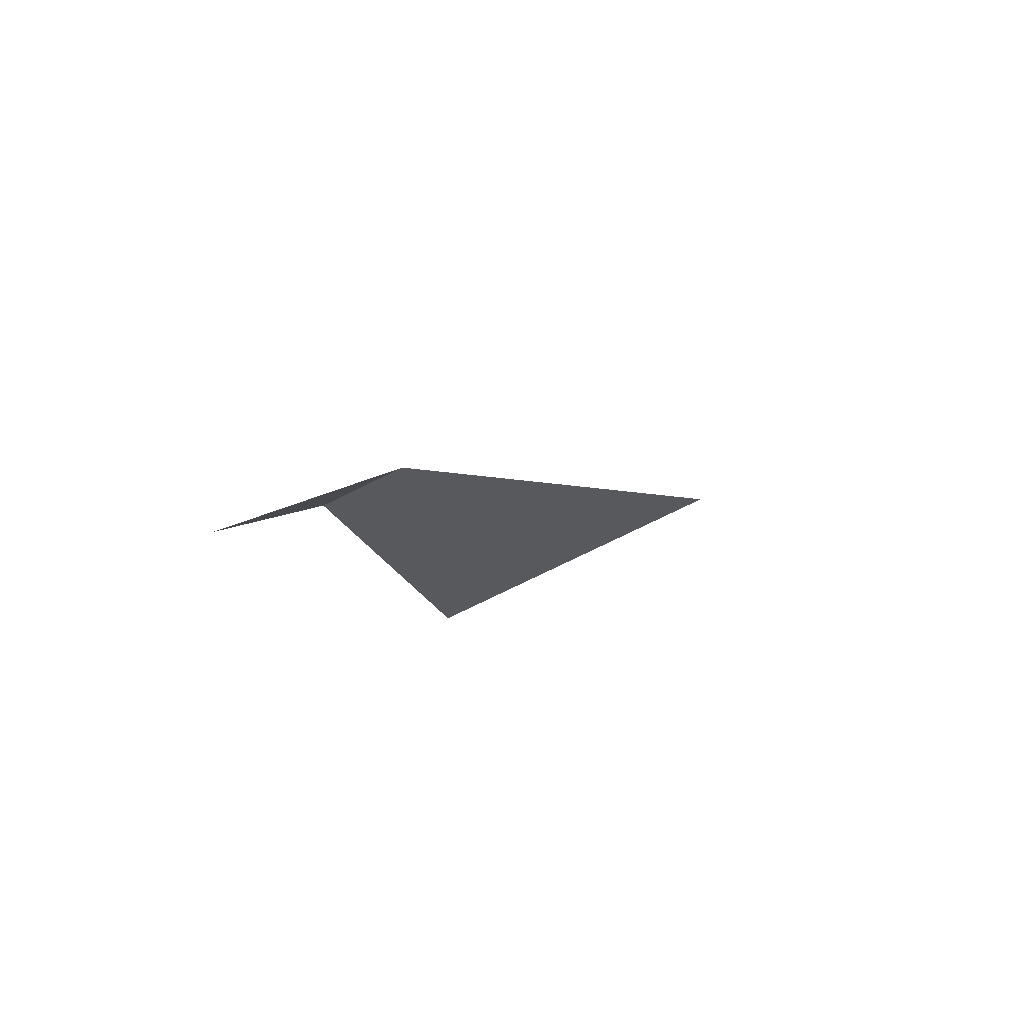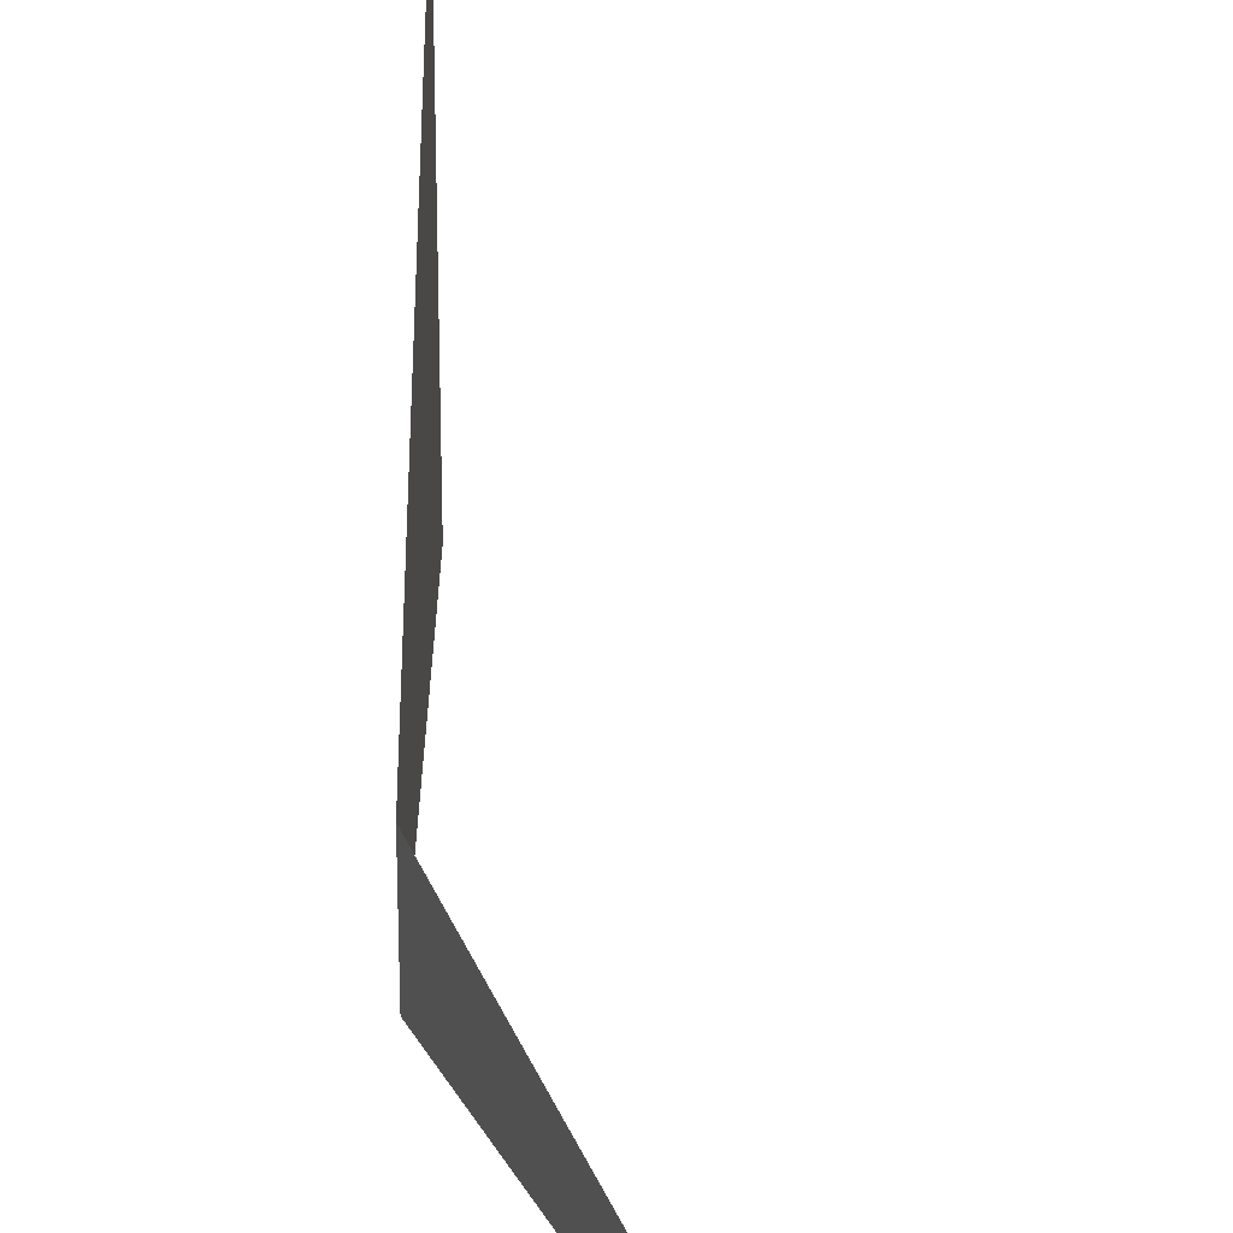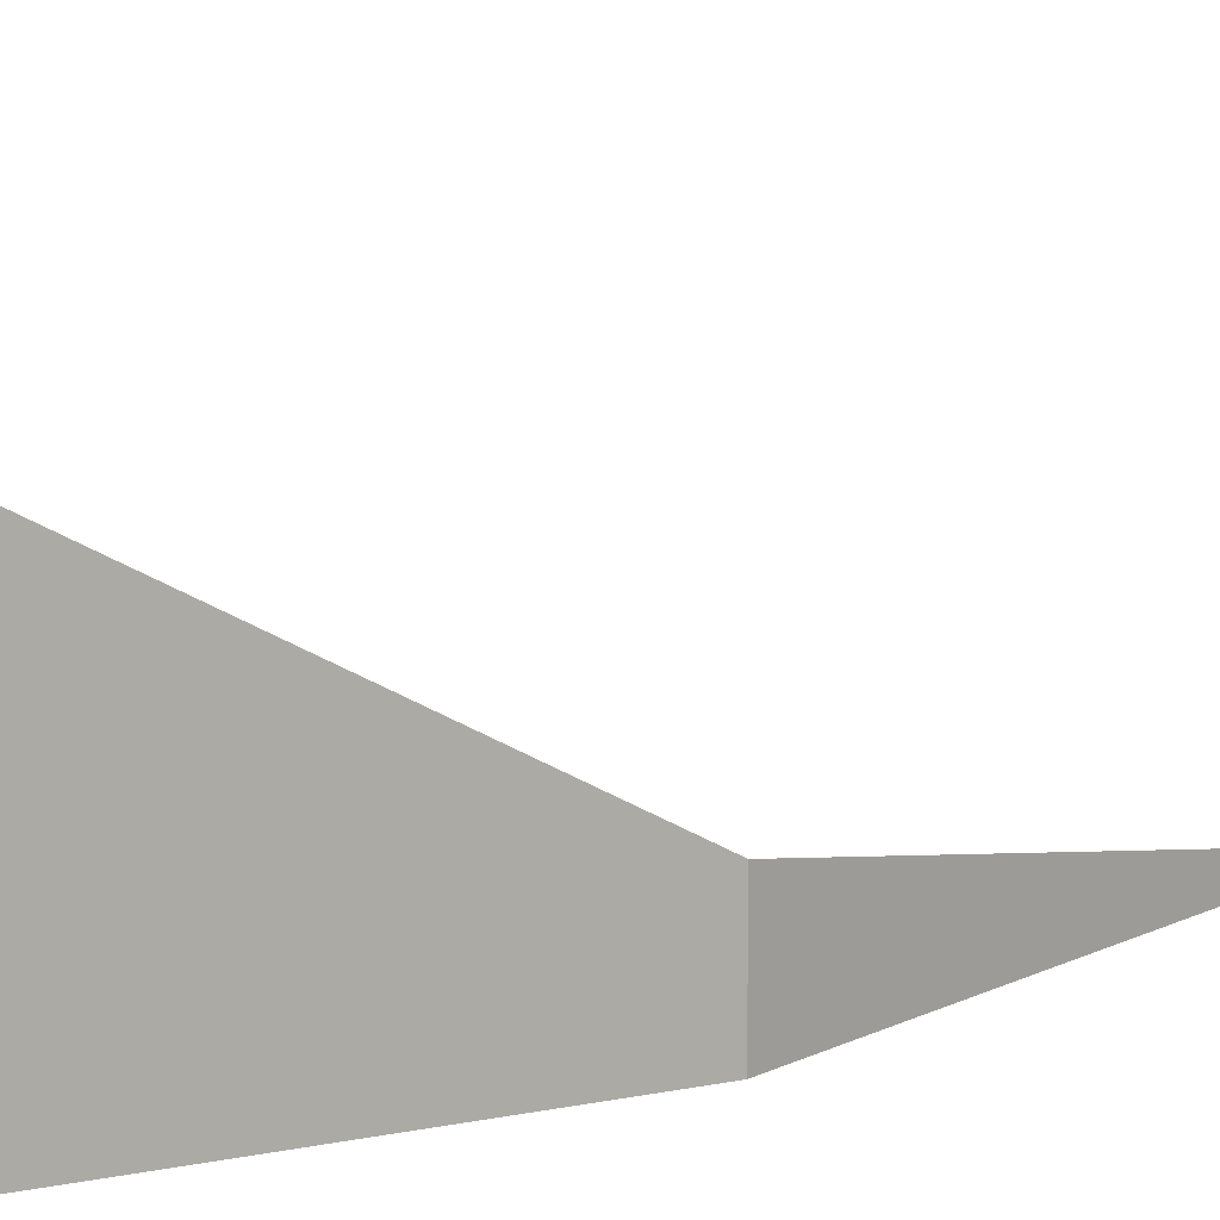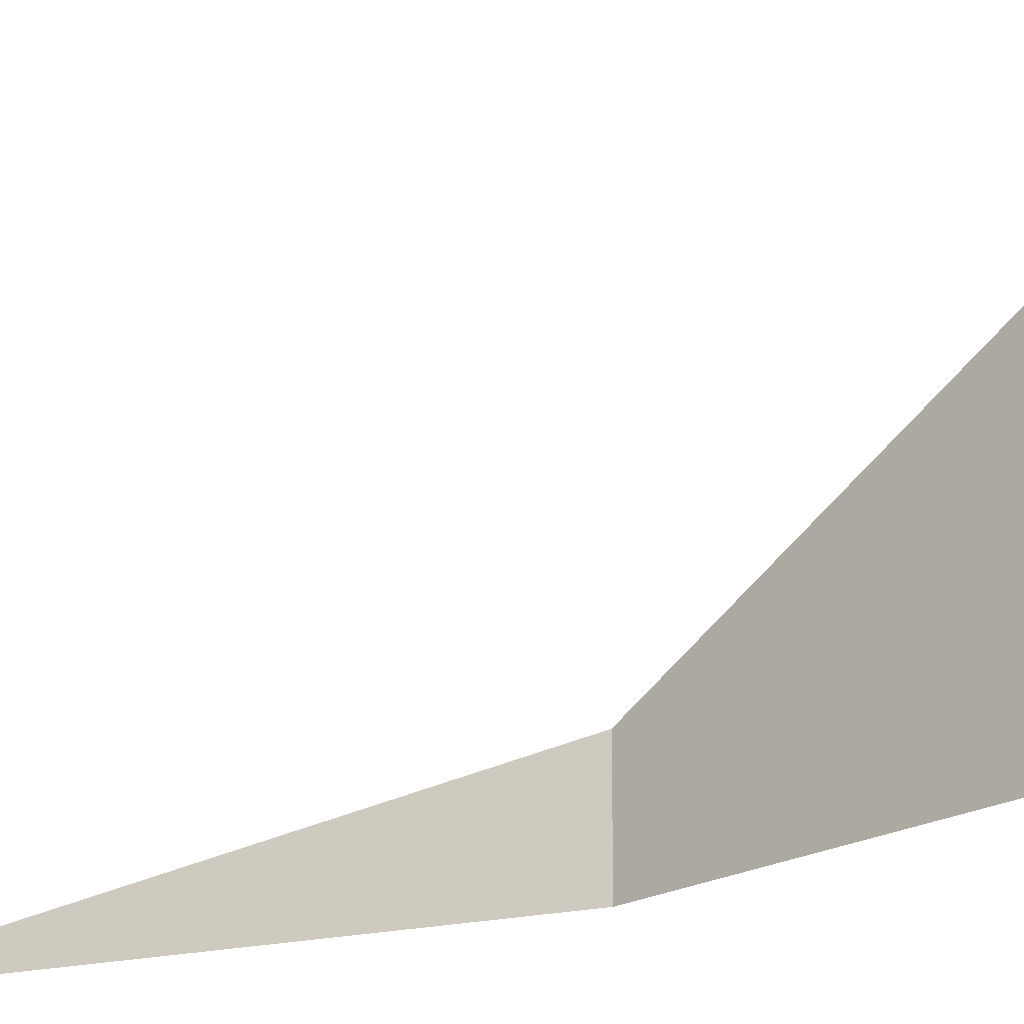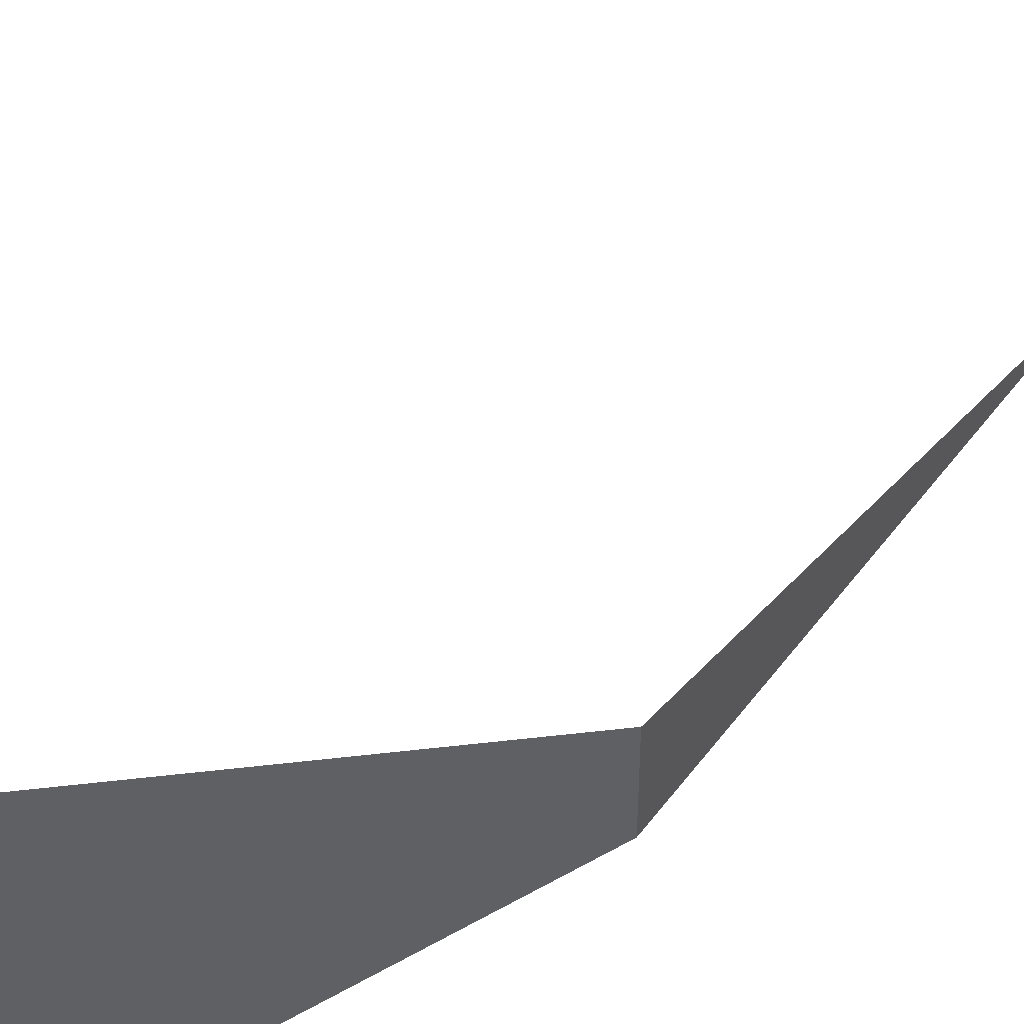
<metadata>
{"format":"obj","ext":"obj","renderer":"f3d","projection":"perspective","resolution":1024,"background":"white","views":[{"elev":-77.1,"azim":116.0,"up":"+Z"},{"elev":25.7,"azim":146.5,"up":"+Y"},{"elev":12.7,"azim":30.7,"up":"+Y"},{"elev":-22.1,"azim":-79.9,"up":"+Y"},{"elev":49.0,"azim":23.7,"up":"+Y"}]}
</metadata>
<code>
v 0.05 0 0
v 0.04619 0.003805 0.01913
v 0.04619 0 0.01913
v 0.04619 0.003805 0.01913
v 0.03535 0.01465 0.03535
v 0.03535 0 0.03535
v 0.04619 0 0.01913
g mesh379
f 1 2 3
f 4 5 6
f 6 7 4

</code>
